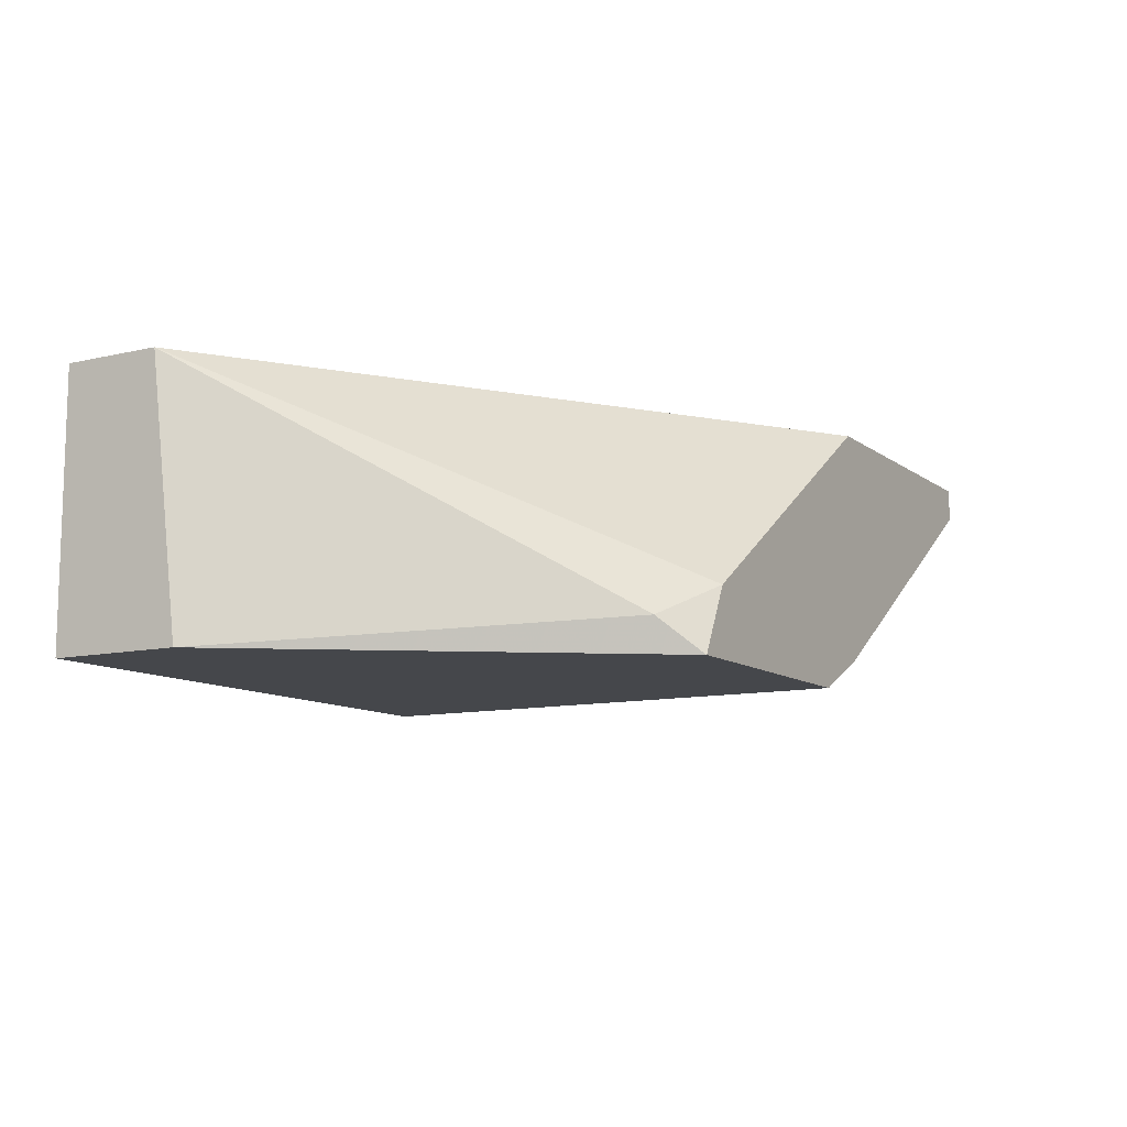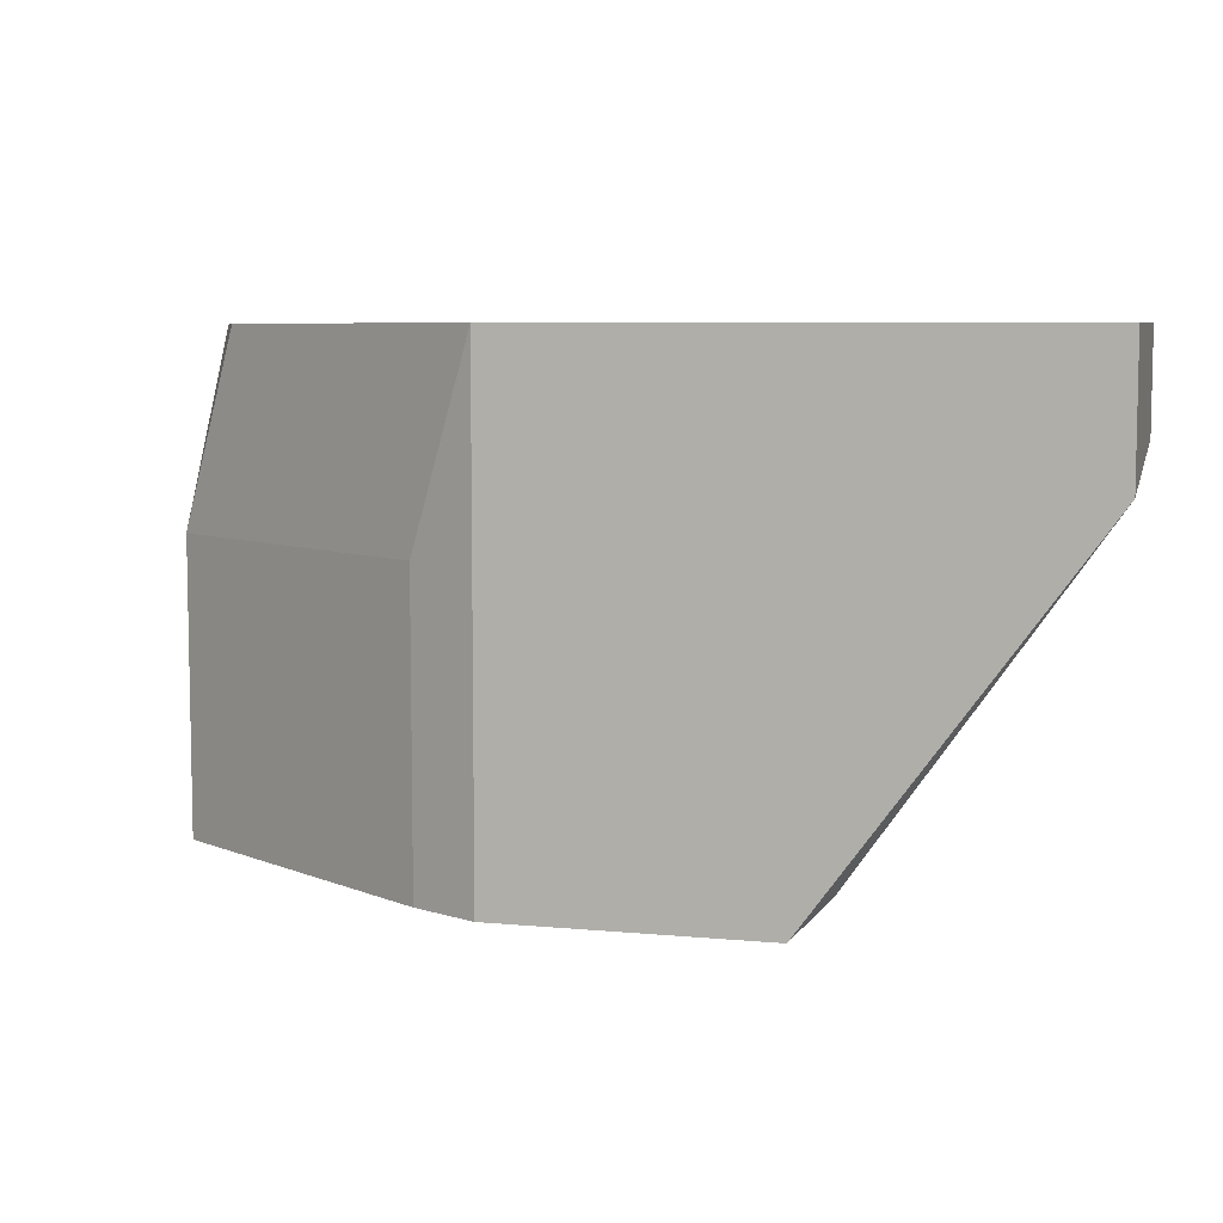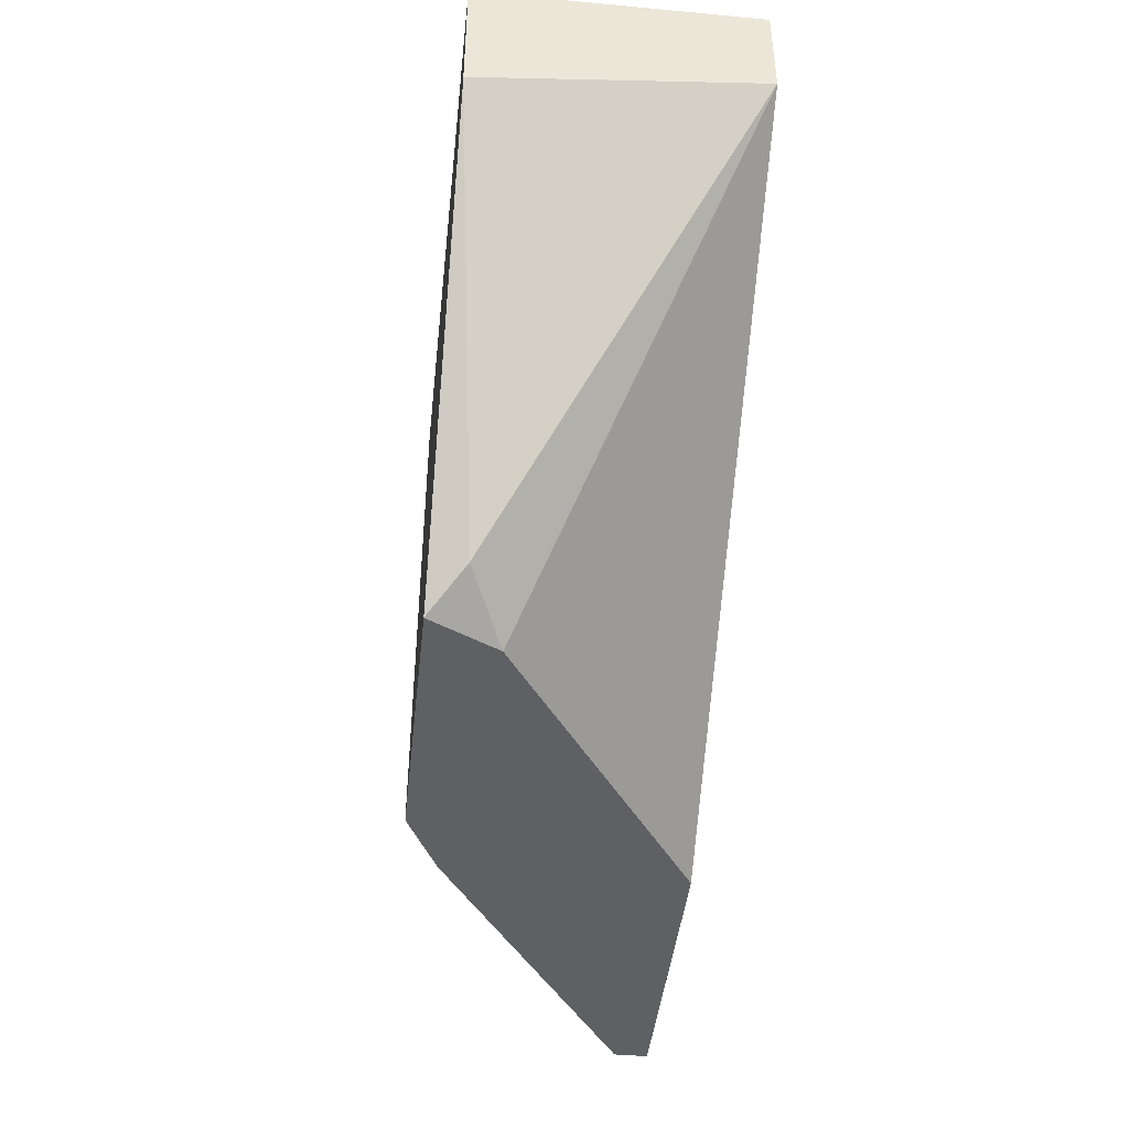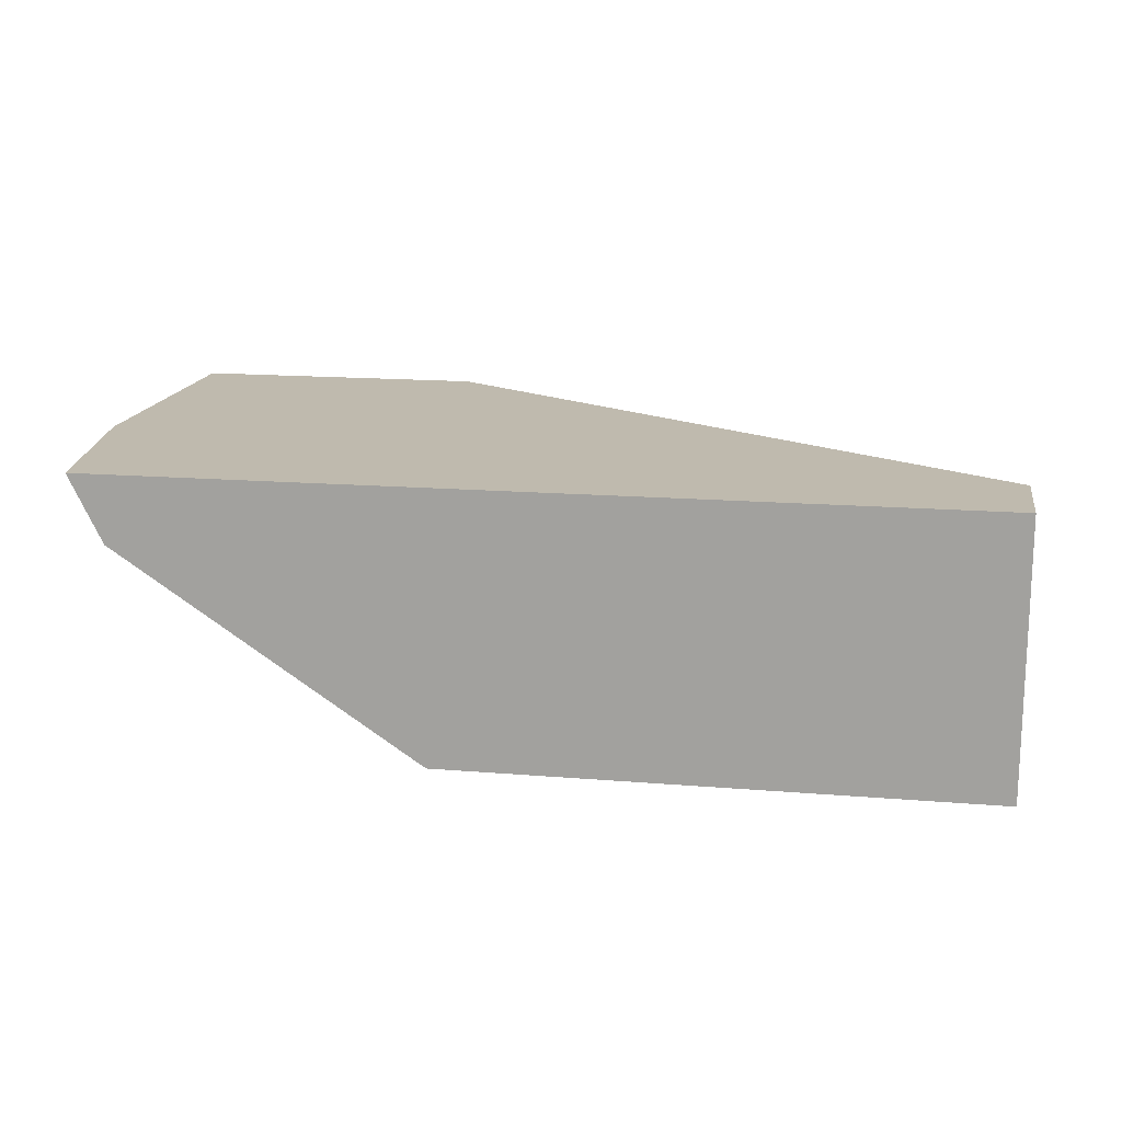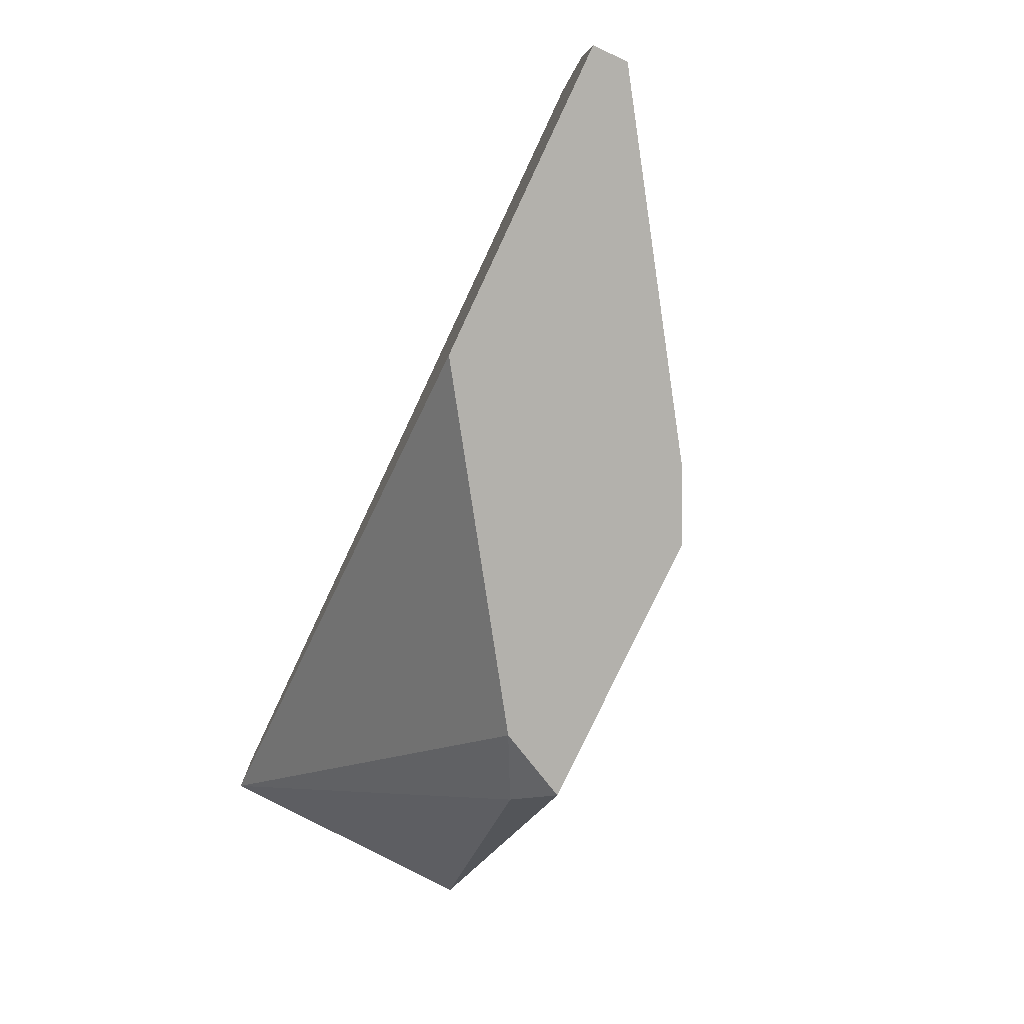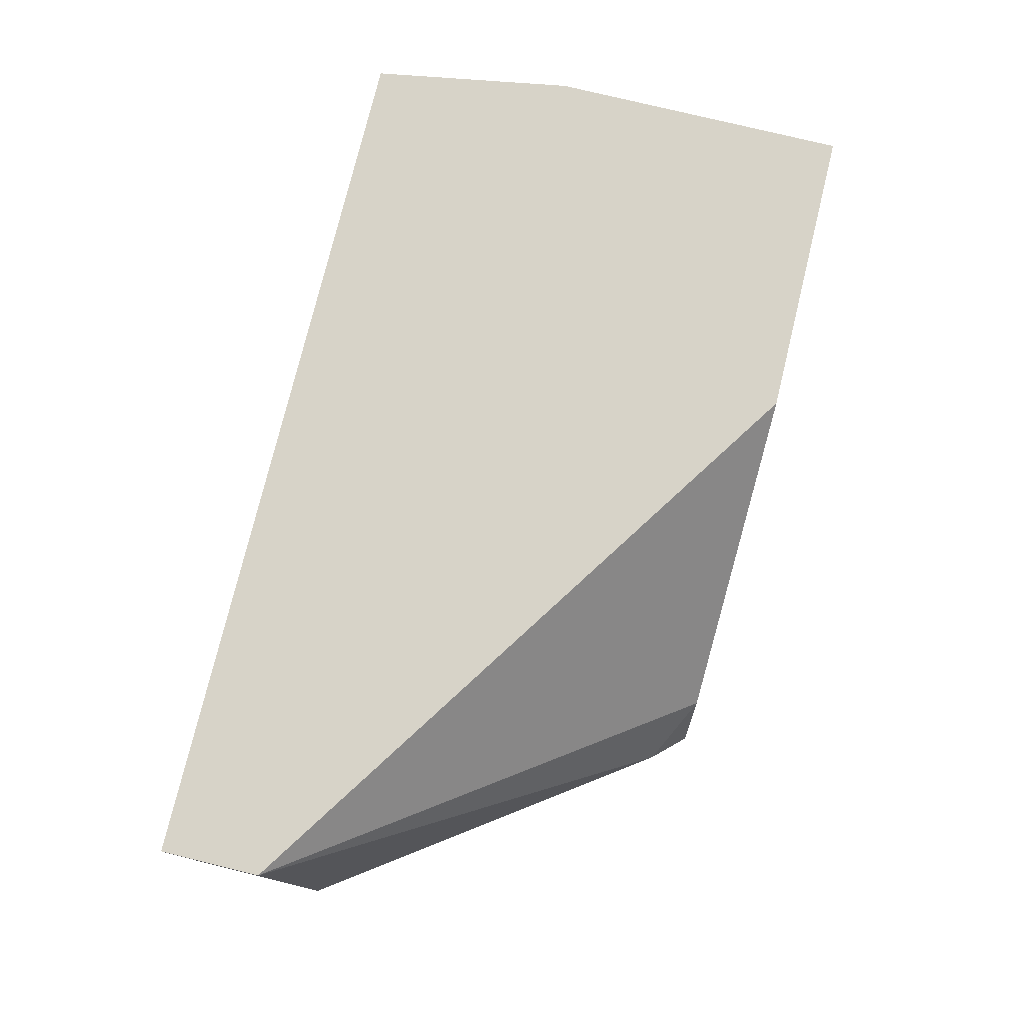
<metadata>
{"format":"obj","ext":"obj","renderer":"f3d","projection":"perspective","resolution":1024,"background":"white","views":[{"elev":-10.6,"azim":-59.7,"up":"+Z"},{"elev":6.9,"azim":-164.9,"up":"+Y"},{"elev":-44.1,"azim":-96.2,"up":"+Y"},{"elev":15.8,"azim":-170.2,"up":"+Z"},{"elev":-79.0,"azim":64.8,"up":"+Y"},{"elev":76.9,"azim":-76.3,"up":"+Z"}]}
</metadata>
<code>
v -0.02214 -0.01352 -0.04469
v -0.02214 0.00748 -0.04469
v -0.009538 0.00748 -0.03628
v -0.03474 -0.01212 -0.04328
v -0.01934 -0.000921 -0.04328
v -0.01934 -0.01352 -0.04328
v -0.01934 -0.01352 -0.03349
v -0.00814 0.00748 -0.03349
v -0.04454 0.003278 -0.03349
v -0.04454 0.001878 -0.04469
v -0.04454 0.00748 -0.04469
v -0.04454 0.00748 -0.03349
v -0.006737 -0.000921 -0.03489
v -0.006737 -0.000921 -0.03349
v -0.006737 -0.01352 -0.03489
v -0.006737 -0.01352 -0.03349
v -0.03334 -0.01352 -0.04469
v -0.03193 -0.01352 -0.04188
f 5 15 6
f 14 8 9
f 14 9 16
f 2 17 11
f 8 2 11
f 17 2 1
f 16 17 1
f 16 9 7
f 17 16 7
f 9 8 12
f 8 11 12
f 11 9 12
f 8 14 13
f 14 16 13
f 9 11 10
f 11 17 10
f 17 7 18
f 7 9 18
f 16 1 15
f 13 16 15
f 2 8 3
f 8 13 3
f 13 2 3
f 1 2 5
f 2 13 5
f 13 15 5
f 10 17 4
f 9 10 4
f 17 18 4
f 18 9 4
f 15 1 6
f 1 5 6

</code>
